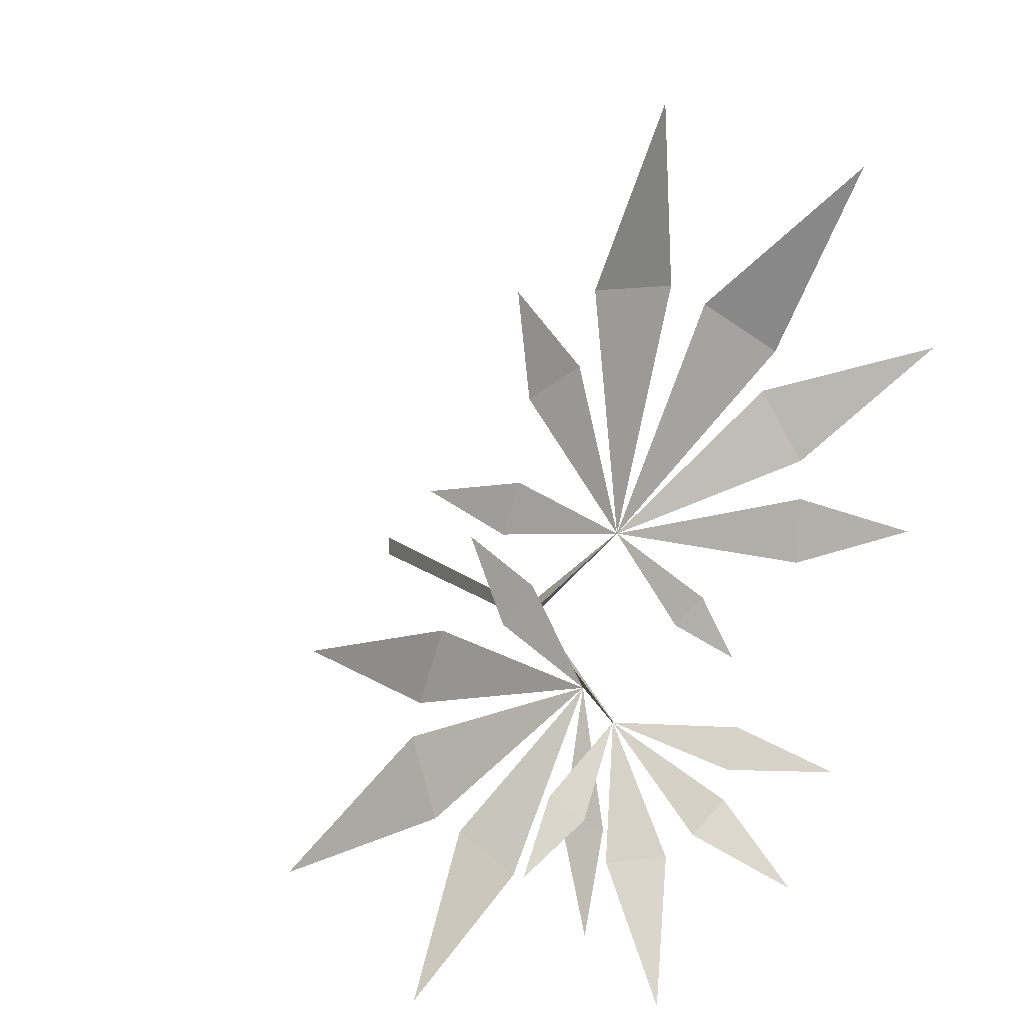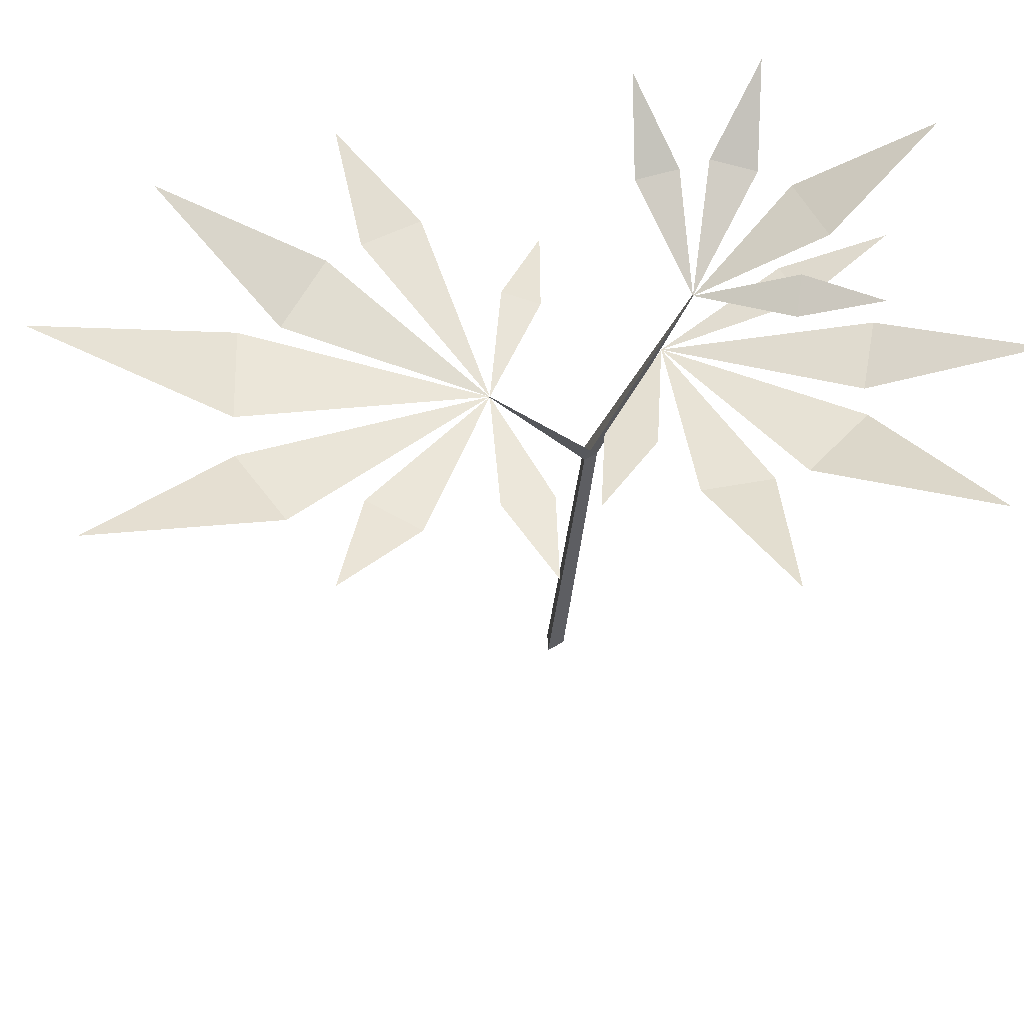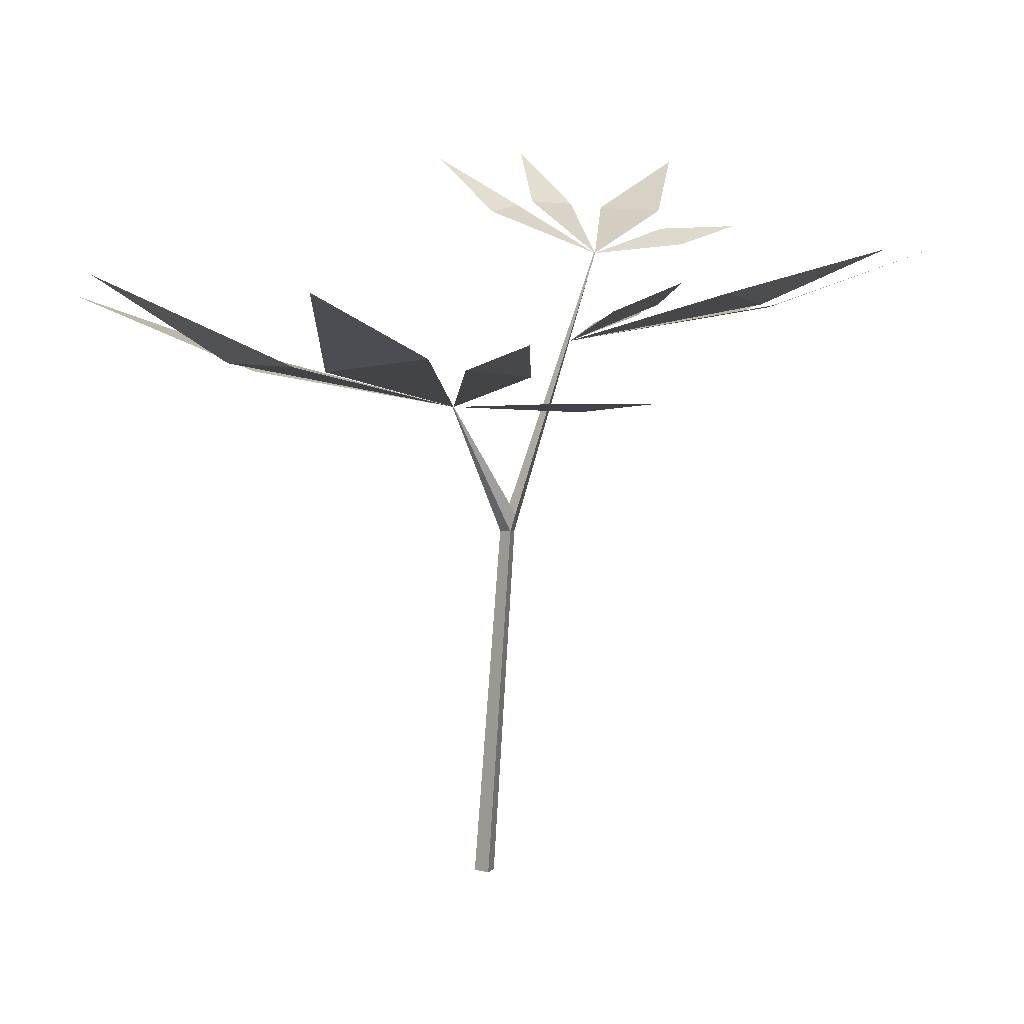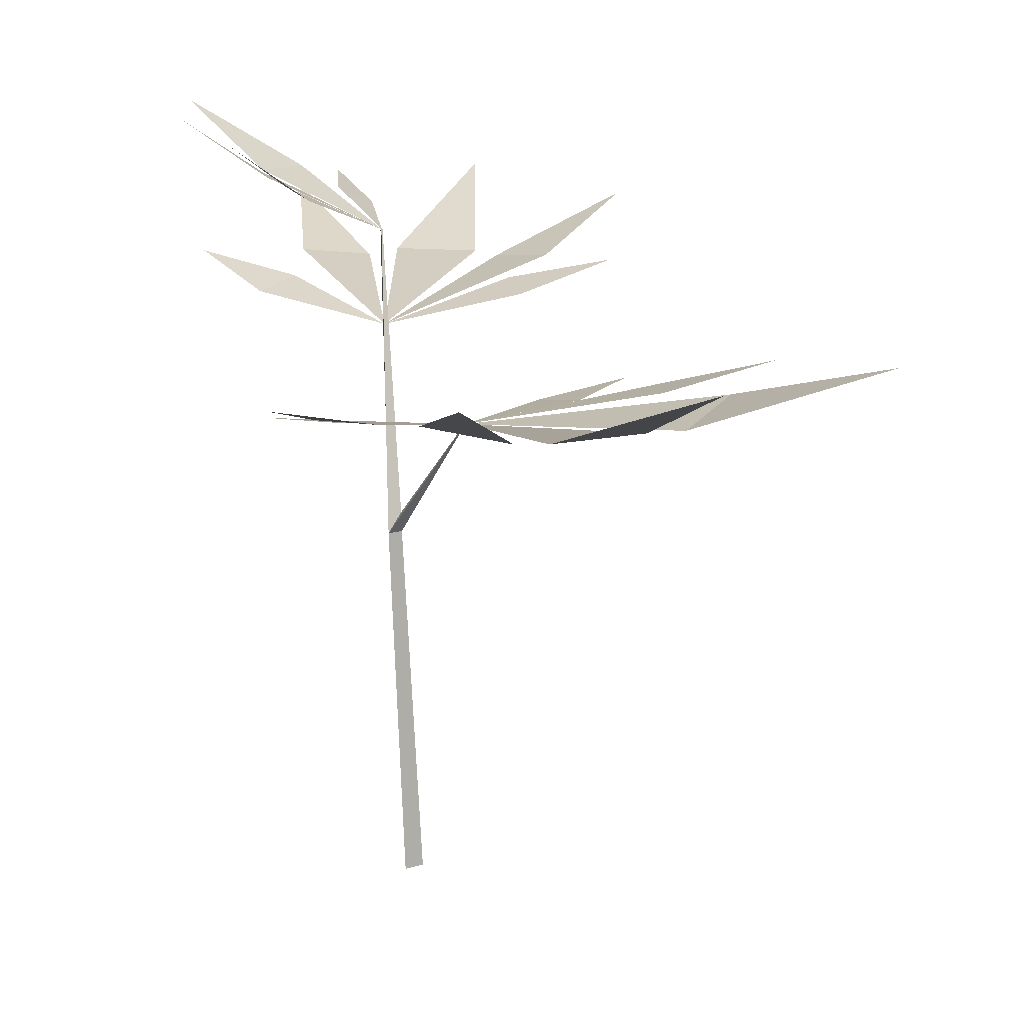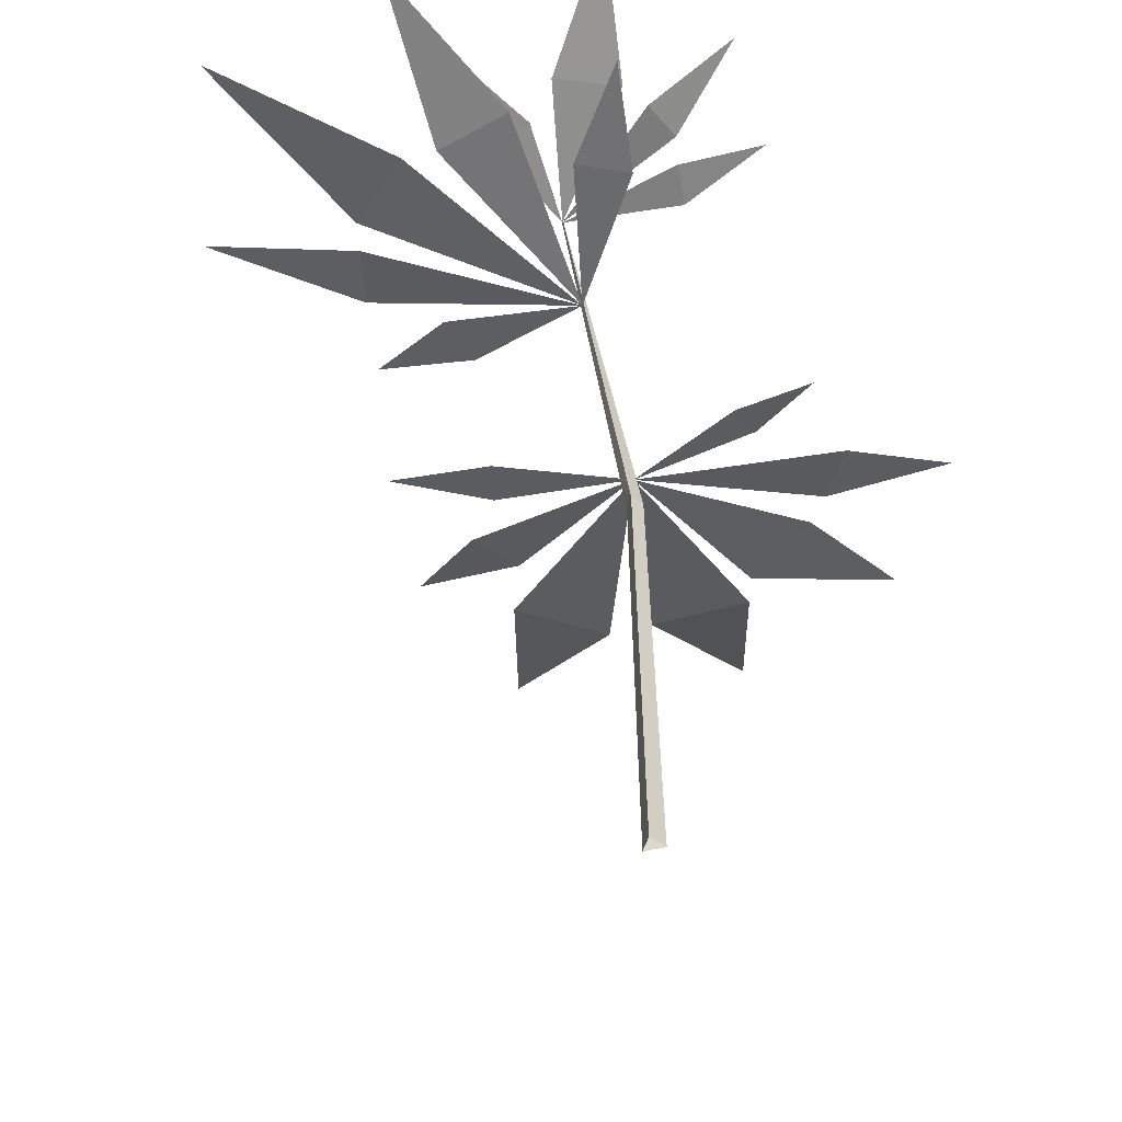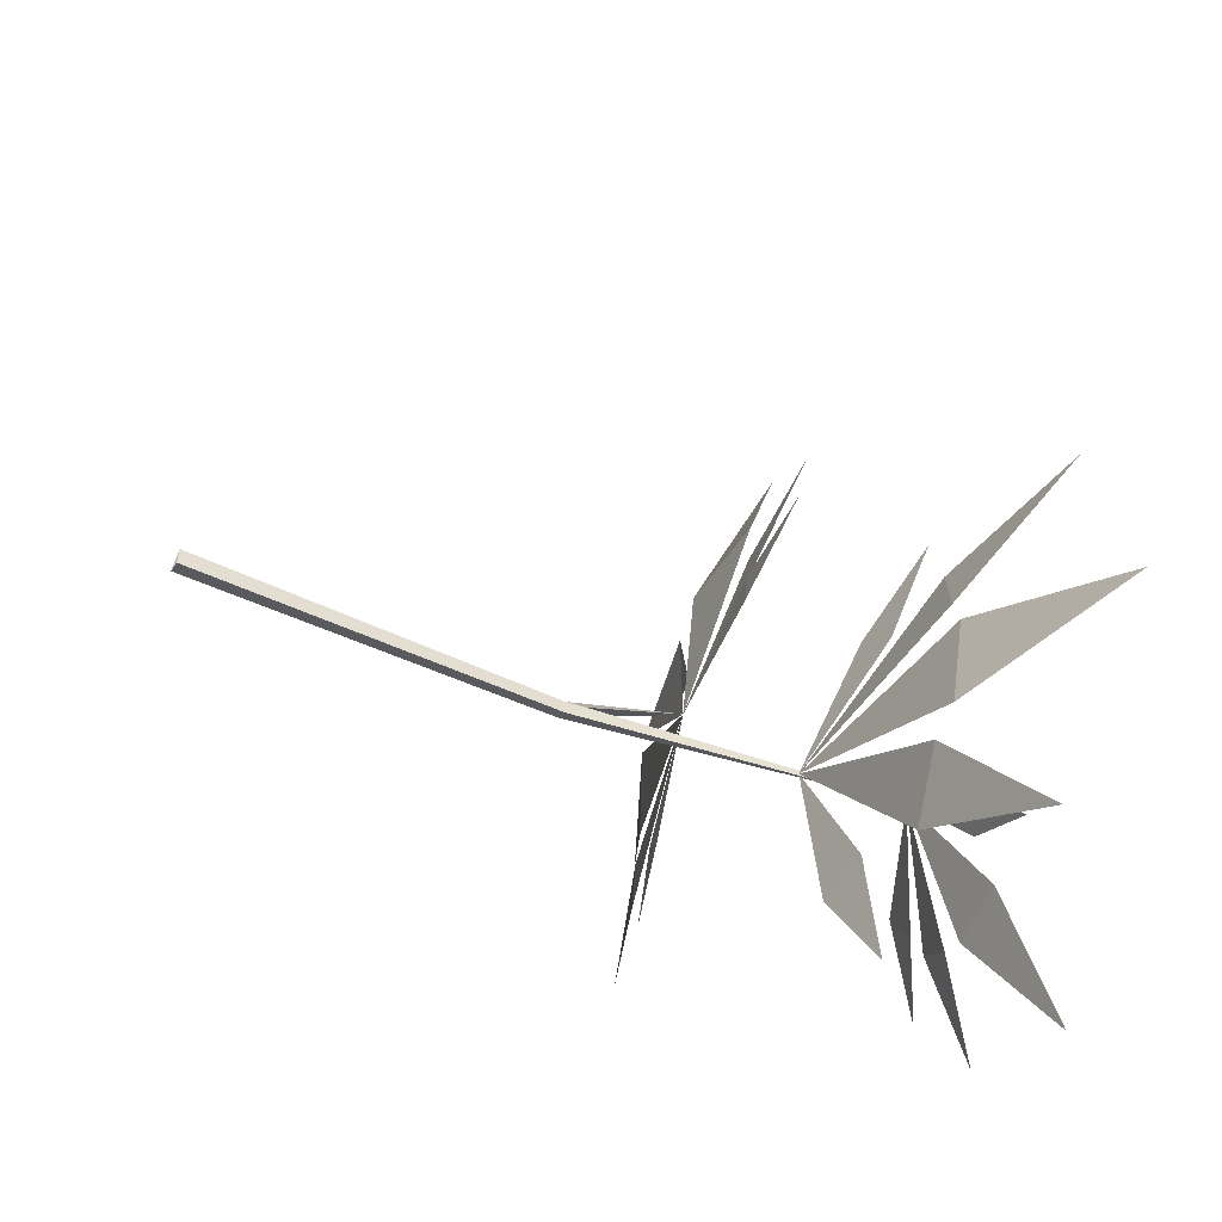
<metadata>
{"format":"obj","ext":"obj","renderer":"f3d","projection":"perspective","resolution":1024,"background":"white","views":[{"elev":7.6,"azim":149.9,"up":"+Z"},{"elev":54.1,"azim":58.4,"up":"+Y"},{"elev":3.5,"azim":16.7,"up":"+Y"},{"elev":16.8,"azim":-60.2,"up":"+Y"},{"elev":-43.0,"azim":167.0,"up":"+Y"},{"elev":-54.6,"azim":64.4,"up":"+Z"}]}
</metadata>
<code>
g Plant_i_OneS_01
v 0.05769 0.3948 -0.05243
v -0.02047 0.4673 -0.1476
v 0.001994 0.4314 -0.0989
v 0.02341 0.4303 -0.1179
v 0.06985 0.4632 -0.2061
v 0.04097 0.428 -0.1296
v 0.08131 0.4253 -0.1277
v 0.1311 0.4147 -0.1326
v 0.08857 0.4124 -0.1047
v 0.1058 0.4014 -0.09047
v -0.05705 0.4596 -0.08325
v -0.01345 0.423 -0.05799
v -0.003317 0.4281 -0.08188
v 0.04399 0.3385 -0.04278
v 0.142 0.3725 0.06303
v 0.1136 0.3605 0.006556
v 0.09083 0.3562 0.02762
v 0.05994 0.3676 -0.191
v 0.03674 0.3512 -0.131
v 0.06877 0.3562 -0.1262
v 0.1905 0.3902 -0.2035
v 0.1088 0.3644 -0.1465
v 0.1423 0.3584 -0.1165
v 0.2544 0.3931 0.009472
v 0.17 0.3611 -0.03483
v 0.1586 0.3675 0.008263
v 0.2739 0.4004 -0.1126
v 0.1598 0.3603 -0.1057
v 0.1752 0.361 -0.05449
v -0.0893 0.309 -0.04156
v -0.006614 0.2975 0.04502
v -0.06736 0.3059 -0.000249
v -0.04962 0.3014 -0.0178
v 0.1301 0.3008 0.08128
v 0.07579 0.2949 0.04998
v 0.06715 0.3004 0.08249
v -0.2011 0.3486 0.03878
v -0.1288 0.3276 0.06271
v -0.1287 0.3247 0.02042
v 0.08863 0.3354 0.2026
v 0.06982 0.3169 0.1359
v 0.03635 0.3209 0.155
v 0.00225 0.3626 0.3146
v 0.02944 0.3276 0.2019
v -0.03132 0.3202 0.2031
v -0.2061 0.3651 0.1609
v -0.103 0.32 0.1339
v -0.127 0.3297 0.088
v -0.1398 0.3738 0.277
v -0.05521 0.3228 0.1911
v -0.109 0.3249 0.1596
v 0.003535 0 -0.006272
v 0.01275 0.2169 -0.02159
v 0.003664 0 0.006198
v 0.01285 0.2169 -0.01225
v -0.0072 0 7.4e-05
v 0.004707 0.2169 -0.01683
v 0.05722 0.3945 -0.05321
v 0.05784 0.3948 -0.0521
v 0.05699 0.3949 -0.0524
v 0.01564 0.228 -0.01437
v -0.006696 0.2974 0.0456
v -0.007099 0.2974 0.04544
v -0.006487 0.2977 0.04517
f 3 1 4
f 3 4 2
f 6 1 7
f 6 7 5
f 9 10 8
f 9 1 10
f 12 1 13
f 12 13 11
f 16 17 15
f 19 14 20
f 19 20 18
f 22 14 23
f 22 23 21
f 25 14 26
f 25 26 24
f 28 14 29
f 28 29 27
f 16 14 17
f 32 33 30
f 35 36 34
f 32 31 33
f 38 39 37
f 41 31 42
f 41 42 40
f 44 31 45
f 44 45 43
f 47 31 48
f 47 48 46
f 50 31 51
f 50 51 49
f 35 31 36
f 38 31 39
f 52 53 55 54
f 54 55 57 56
f 56 57 53 52
f 53 57 60 58
f 57 61 59 60
f 55 53 61
f 61 53 58 59
f 61 57 63 64
f 55 61 64 62
f 57 55 62 63

</code>
